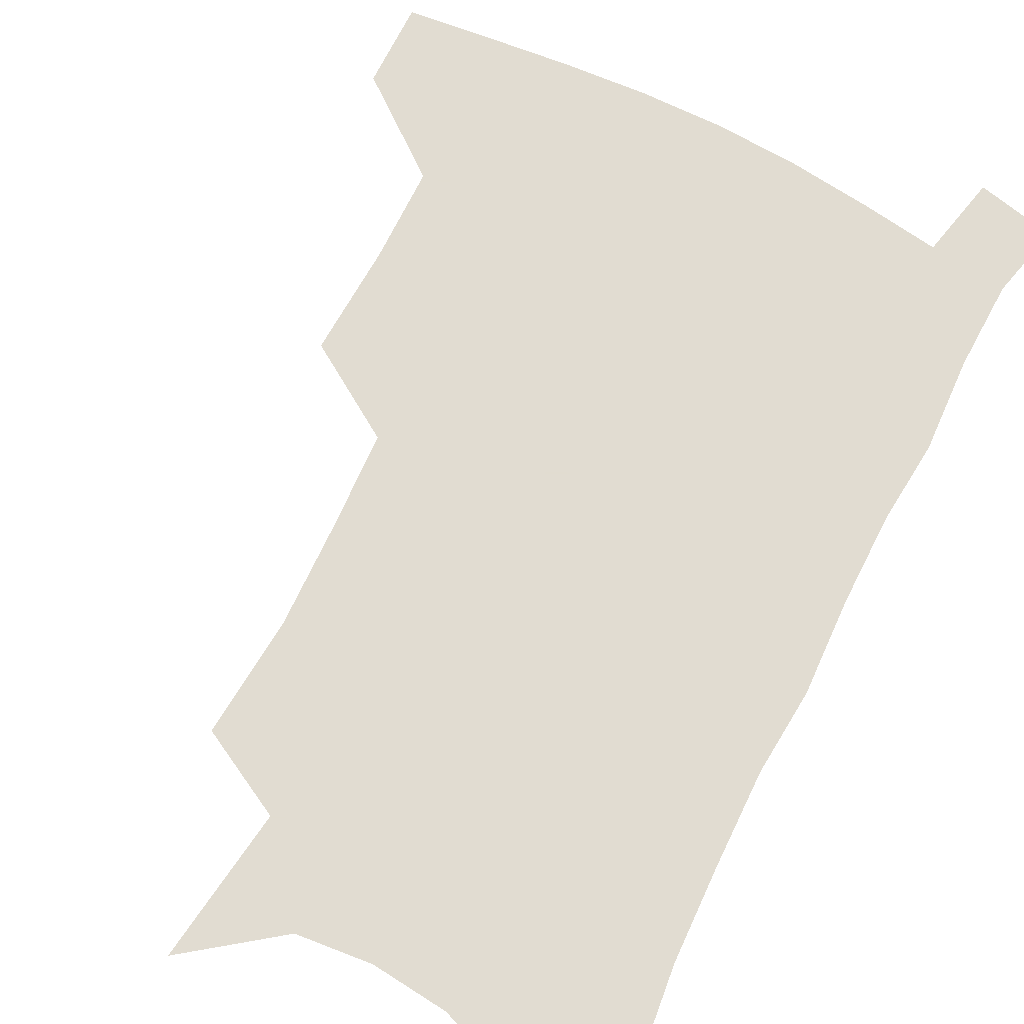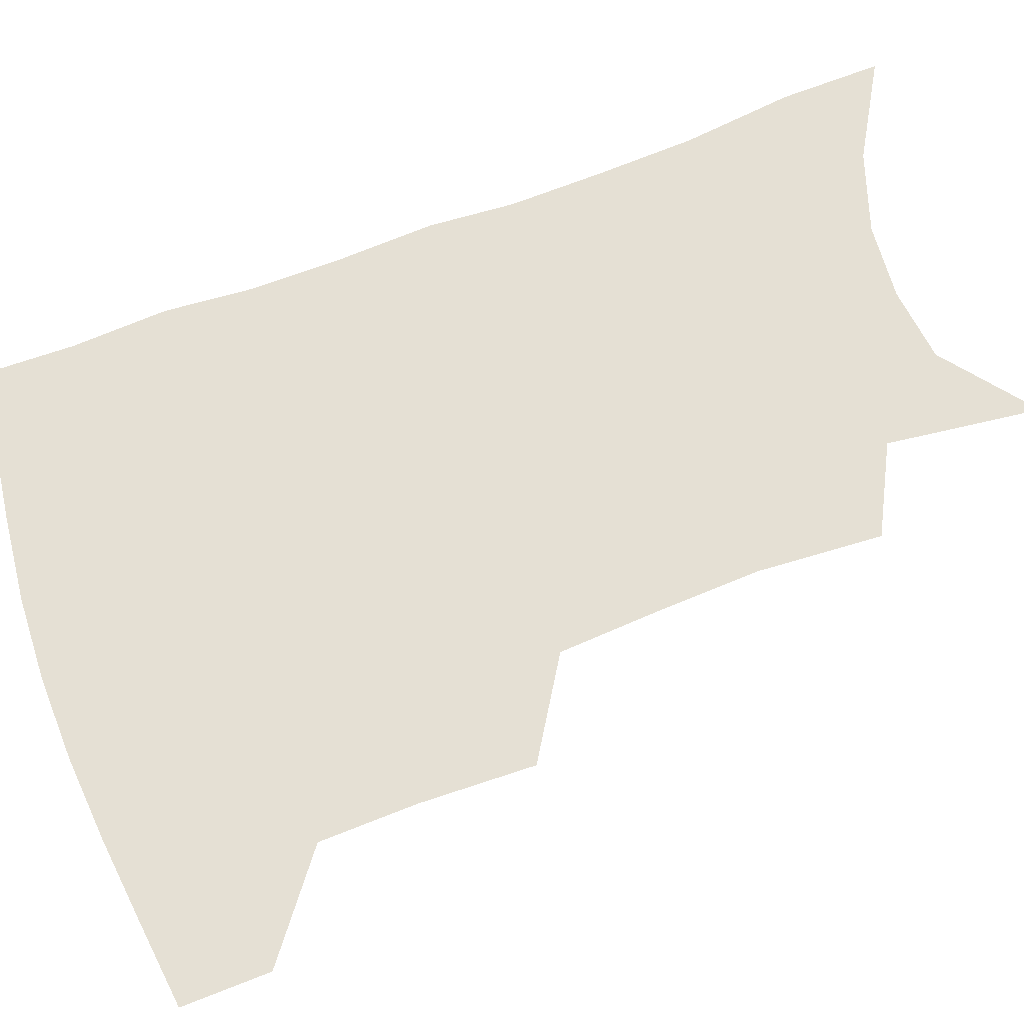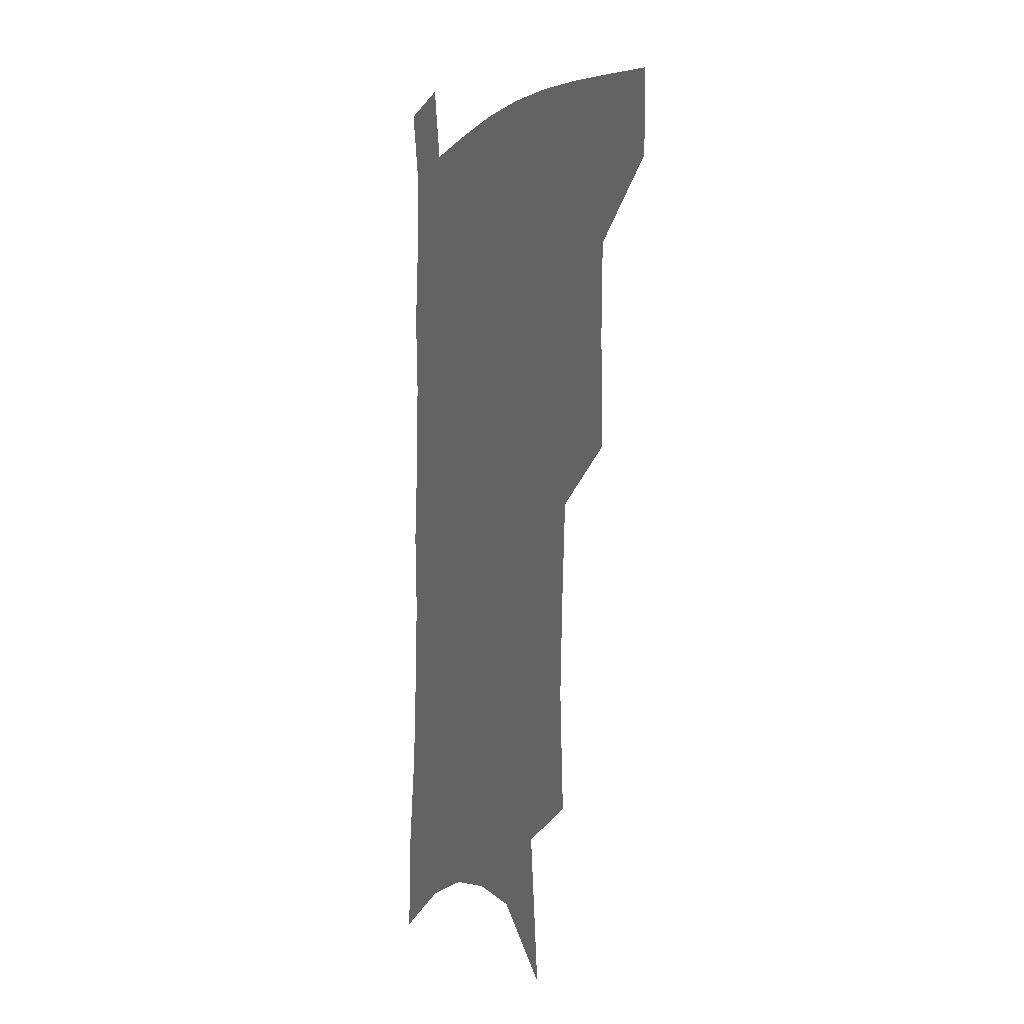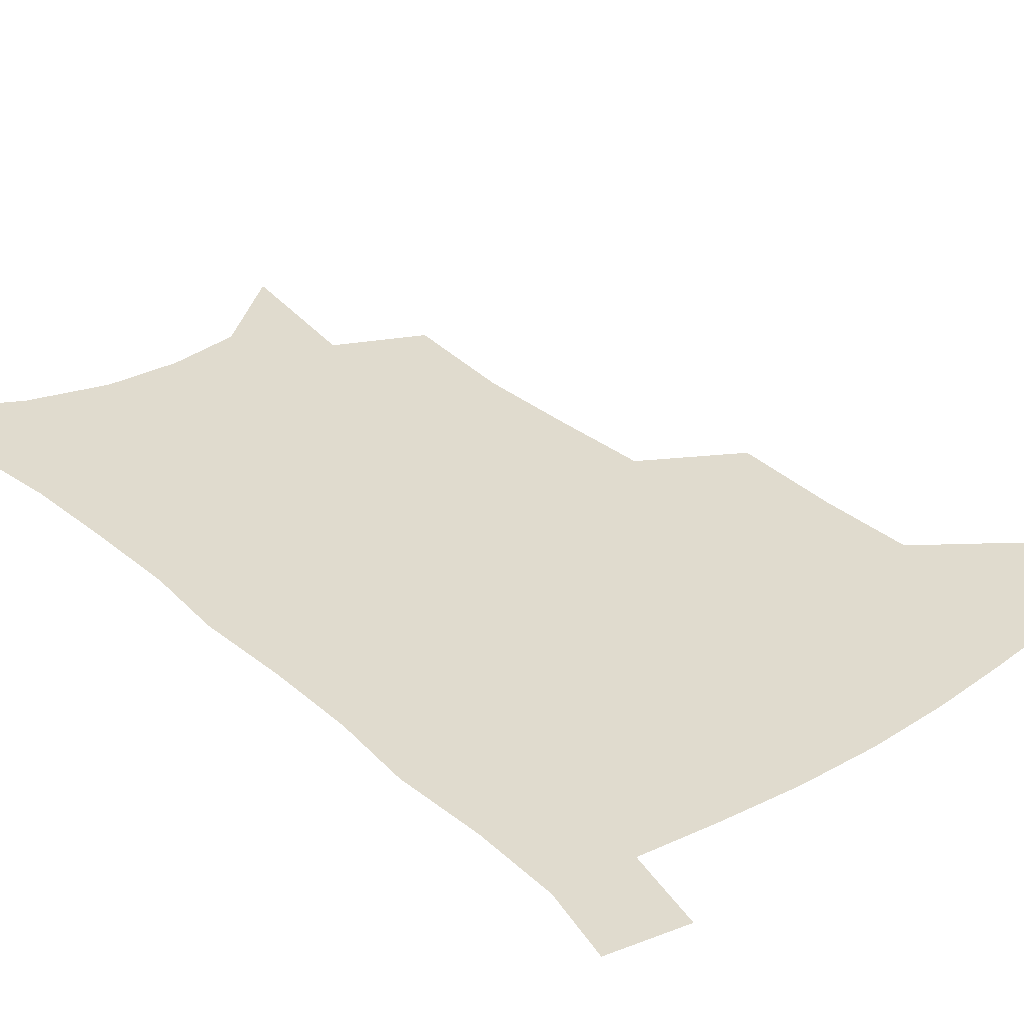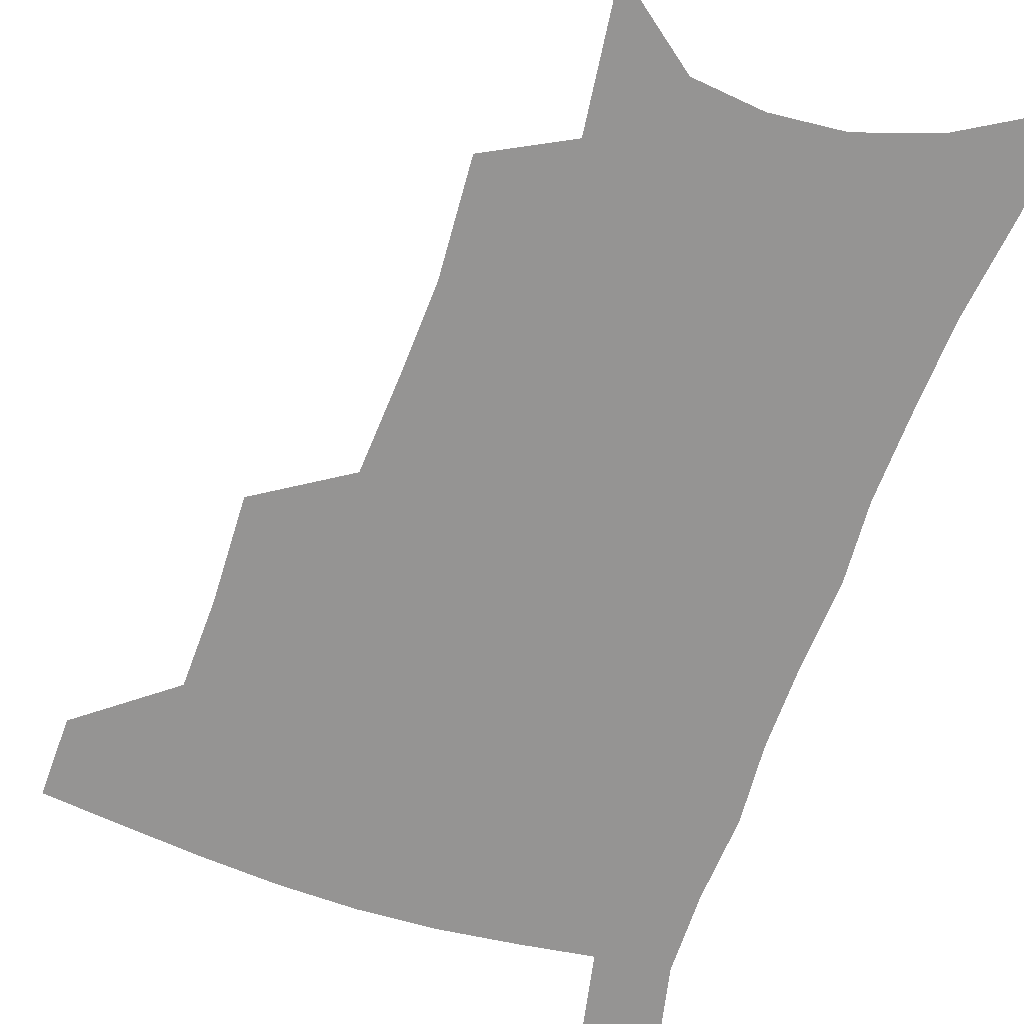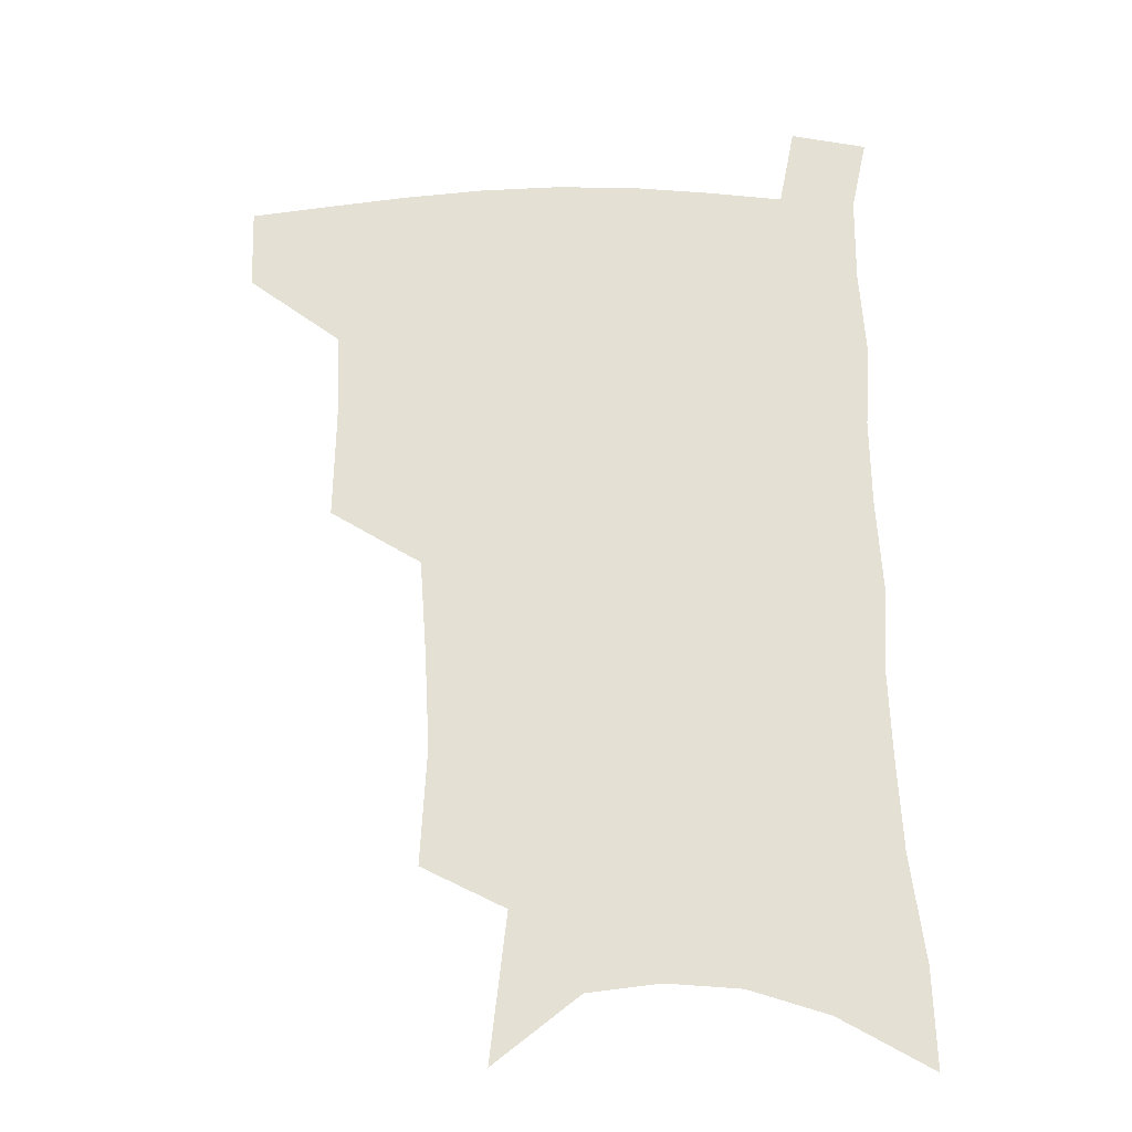
<metadata>
{"format":"obj","ext":"obj","renderer":"f3d","projection":"perspective","resolution":1024,"background":"white","views":[{"elev":69.3,"azim":27.9,"up":"+Z"},{"elev":65.3,"azim":-110.1,"up":"+Z"},{"elev":-0.5,"azim":-112.3,"up":"+Y"},{"elev":33.7,"azim":140.5,"up":"+Z"},{"elev":-67.2,"azim":-18.5,"up":"+Z"},{"elev":-25.2,"azim":2.4,"up":"+Y"}]}
</metadata>
<code>
v 486.8 474.9 0
v 485.9 504.2 0
v 520.4 378.5 0
v 521.3 416.9 0
v 520.1 449.7 0
v 518.5 478.9 0
v 514.9 507.7 0
v 555 247.5 0
v 557.2 289.2 0
v 555.5 323.3 0
v 553 358.4 0
v 551.5 394.1 0
v 549.4 423.8 0
v 549 454.2 0
v 546.8 481.9 0
v 543.4 511 0
v 578.9 180.3 0
v 584.8 232.4 0
v 583.4 267.1 0
v 583.9 307.5 0
v 581.3 337.9 0
v 579 369.1 0
v 578.4 401.9 0
v 577.8 430.8 0
v 576.9 457.5 0
v 575.6 483.7 0
v 572 513.3 0
v 609.4 204.2 0
v 609.5 242.7 0
v 607.7 274.6 0
v 607 313.9 0
v 605.2 344.1 0
v 604.1 376.2 0
v 603.3 405.2 0
v 603 433 0
v 602.8 458.9 0
v 602.6 484.7 0
v 600.4 514.1 0
v 635.1 207.1 0
v 633.4 246.4 0
v 631.7 280.8 0
v 630 315.3 0
v 628.6 348.4 0
v 627.9 377.2 0
v 627.4 406.4 0
v 627.4 435.2 0
v 628.2 459.3 0
v 629 484.6 0
v 628.7 512.9 0
v 661.2 204.9 0
v 658.3 242.2 0
v 655.7 278.5 0
v 653.2 314.6 0
v 652.3 345.1 0
v 652.2 373.8 0
v 652.2 402.3 0
v 651.7 432 0
v 652.9 458 0
v 654.7 483.7 0
v 657.6 509.8 0
v 689 196 0
v 683.9 236.5 0
v 681 271.8 0
v 679.7 304.3 0
v 677.8 337.1 0
v 677.5 367.3 0
v 677.2 397.2 0
v 677.2 426.3 0
v 678.9 453.4 0
v 680 480.8 0
v 684.2 506.1 0
v 689.8 534.7 0
v 721.7 177.4 0
v 720.6 211.8 0
v 715.5 250.1 0
v 713.6 283.5 0
v 712.4 316.1 0
v 714 345.5 0
v 711.9 378.8 0
v 711.4 410.4 0
v 713.2 439.6 0
v 711 472 0
v 711.2 502.8 0
v 716.6 528.9 0
f 5 6 1
f 1 6 2
f 6 7 2
f 11 12 3
f 3 12 4
f 12 13 4
f 4 13 5
f 13 14 5
f 5 14 6
f 14 15 6
f 6 15 7
f 15 16 7
f 18 19 8
f 8 19 9
f 19 20 9
f 9 20 10
f 20 21 10
f 10 21 11
f 21 22 11
f 11 22 12
f 22 23 12
f 12 23 13
f 23 24 13
f 13 24 14
f 24 25 14
f 14 25 15
f 25 26 15
f 15 26 16
f 26 27 16
f 17 28 18
f 28 29 18
f 18 29 19
f 29 30 19
f 19 30 20
f 30 31 20
f 20 31 21
f 31 32 21
f 21 32 22
f 32 33 22
f 22 33 23
f 33 34 23
f 23 34 24
f 34 35 24
f 24 35 25
f 35 36 25
f 25 36 26
f 36 37 26
f 26 37 27
f 37 38 27
f 28 39 29
f 39 40 29
f 29 40 30
f 40 41 30
f 30 41 31
f 41 42 31
f 31 42 32
f 42 43 32
f 32 43 33
f 43 44 33
f 33 44 34
f 44 45 34
f 34 45 35
f 45 46 35
f 35 46 36
f 46 47 36
f 36 47 37
f 47 48 37
f 37 48 38
f 48 49 38
f 39 50 40
f 50 51 40
f 40 51 41
f 51 52 41
f 41 52 42
f 52 53 42
f 42 53 43
f 53 54 43
f 43 54 44
f 54 55 44
f 44 55 45
f 55 56 45
f 45 56 46
f 56 57 46
f 46 57 47
f 57 58 47
f 47 58 48
f 58 59 48
f 48 59 49
f 59 60 49
f 50 61 51
f 61 62 51
f 51 62 52
f 62 63 52
f 52 63 53
f 63 64 53
f 53 64 54
f 64 65 54
f 54 65 55
f 65 66 55
f 55 66 56
f 66 67 56
f 56 67 57
f 67 68 57
f 57 68 58
f 68 69 58
f 58 69 59
f 69 70 59
f 59 70 60
f 70 71 60
f 61 73 62
f 73 74 62
f 62 74 63
f 74 75 63
f 63 75 64
f 75 76 64
f 64 76 65
f 76 77 65
f 65 77 66
f 77 78 66
f 66 78 67
f 78 79 67
f 67 79 68
f 79 80 68
f 68 80 69
f 80 81 69
f 69 81 70
f 81 82 70
f 70 82 71
f 82 83 71
f 71 83 72
f 83 84 72

</code>
